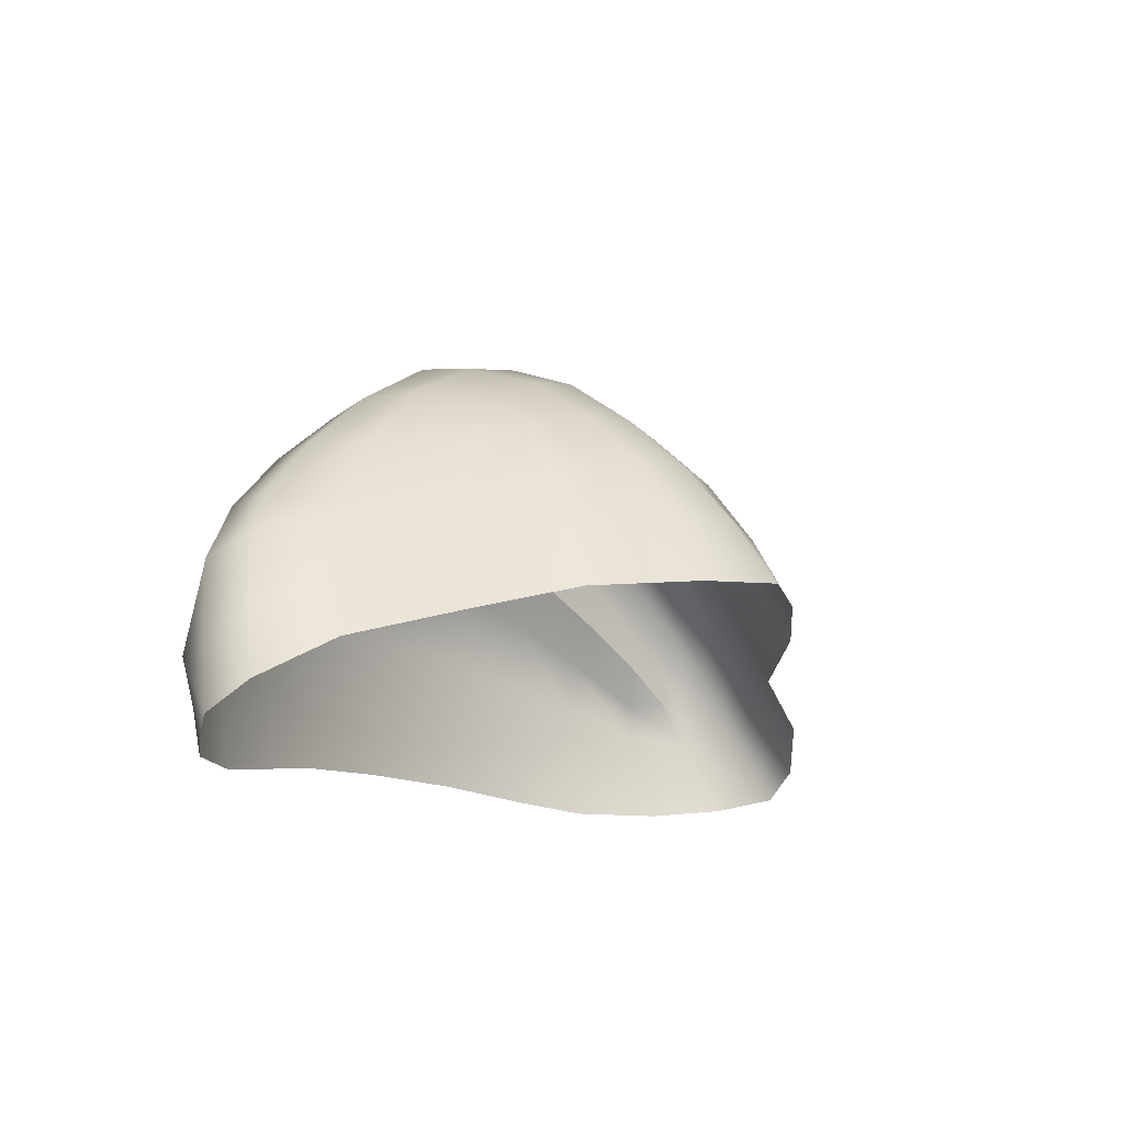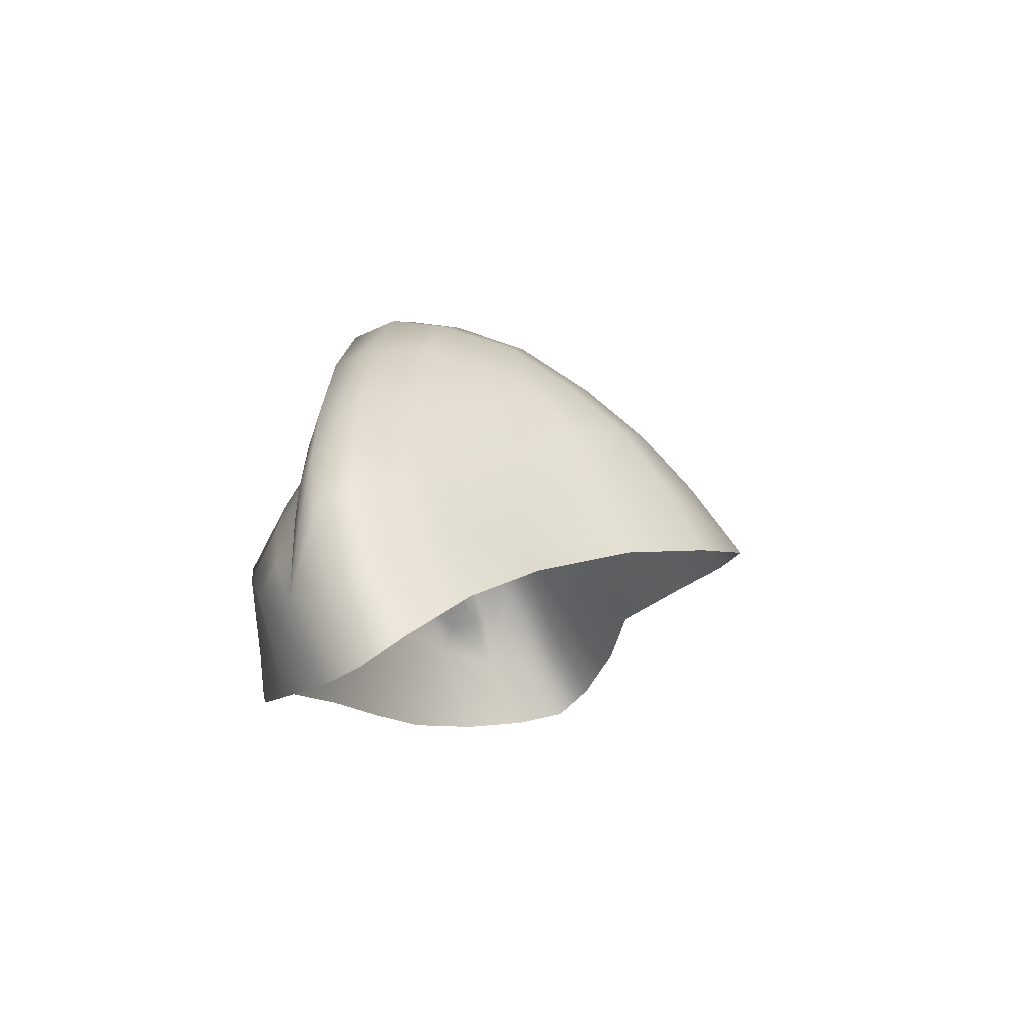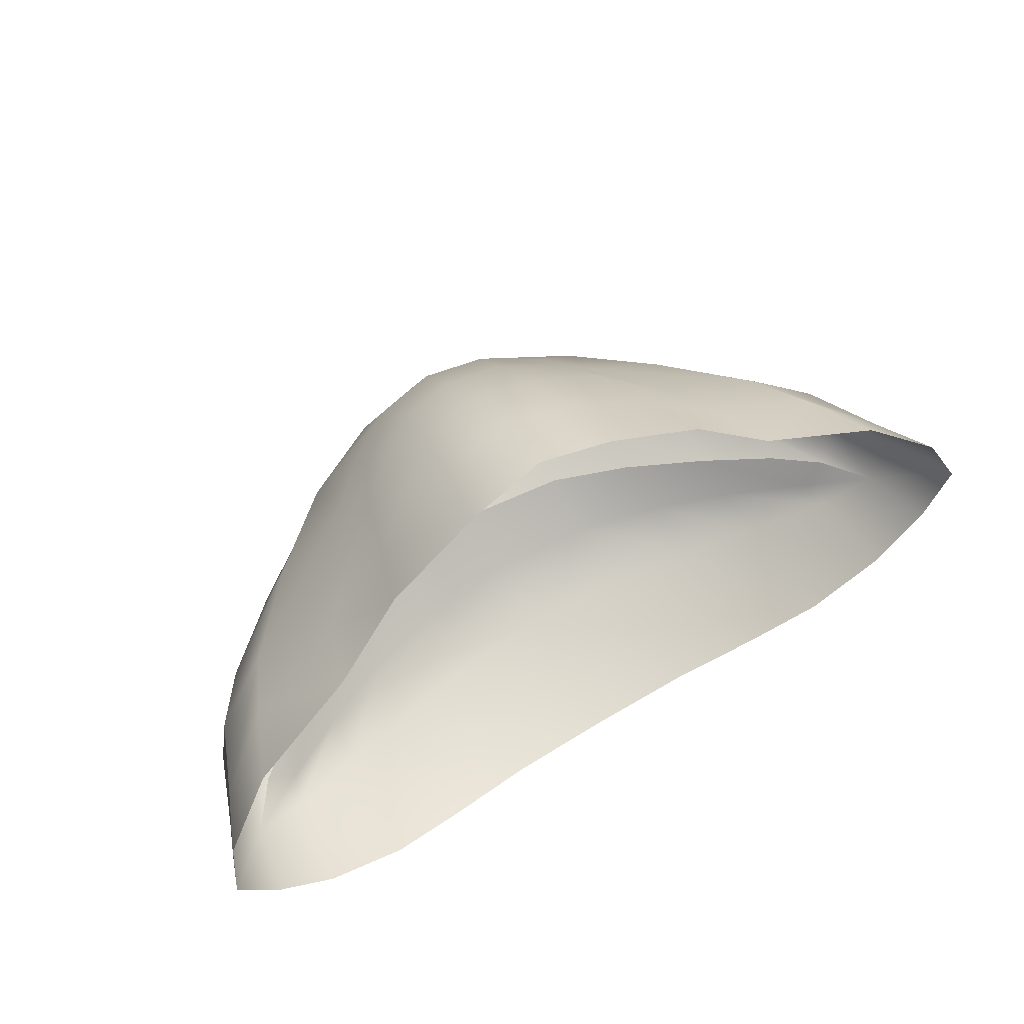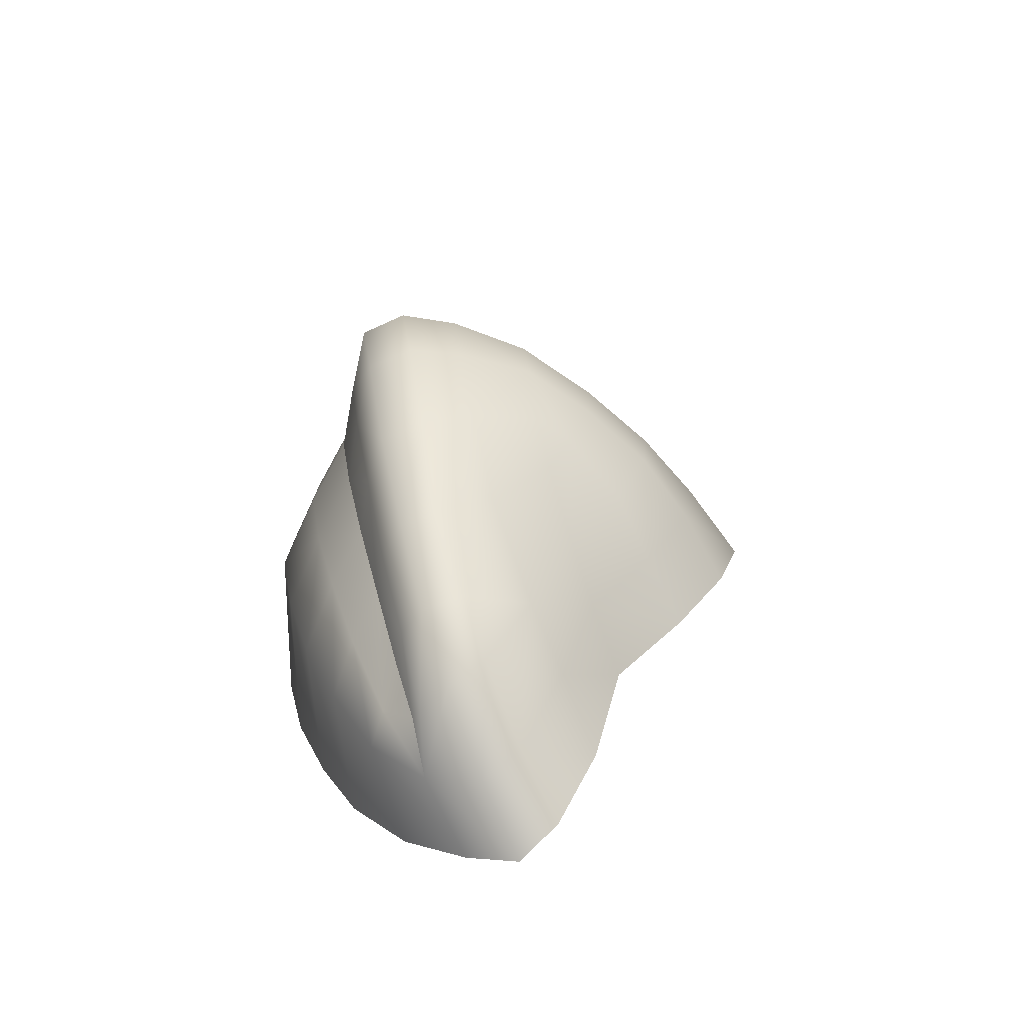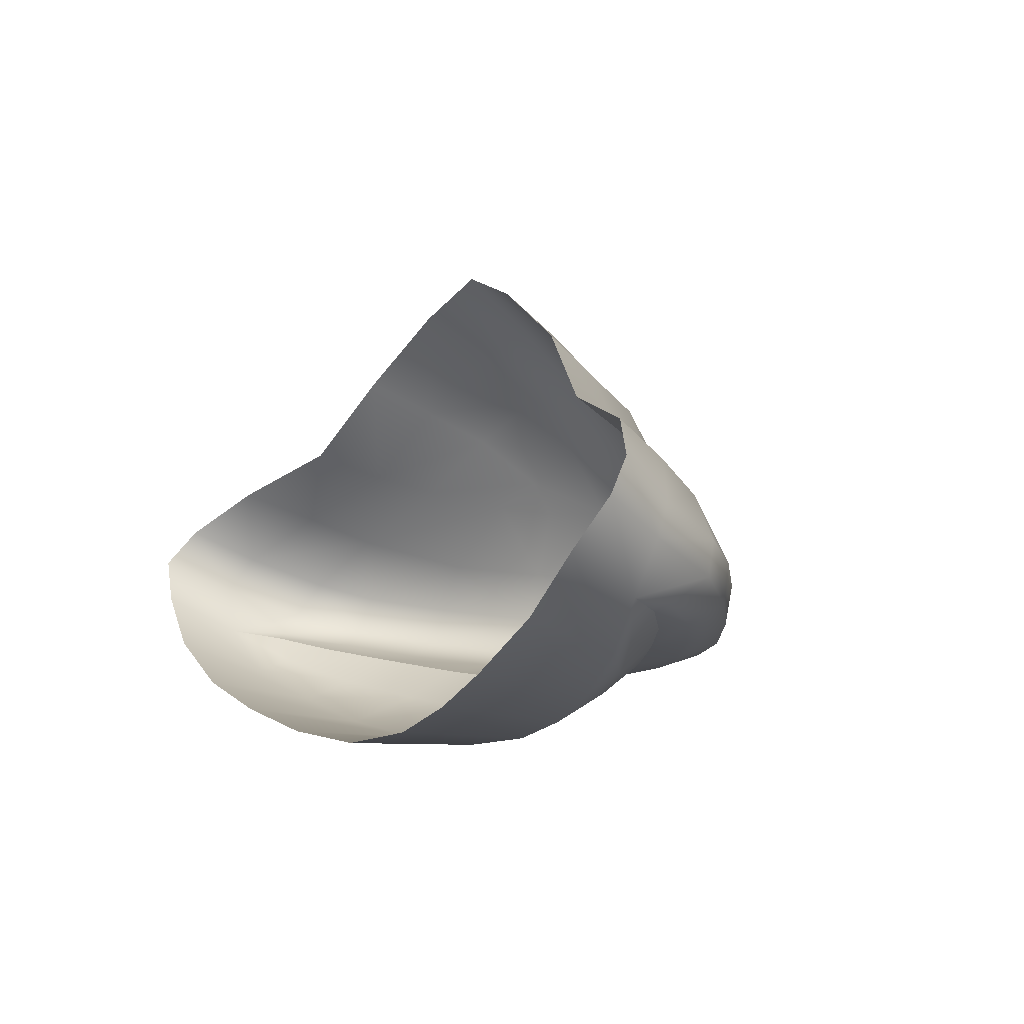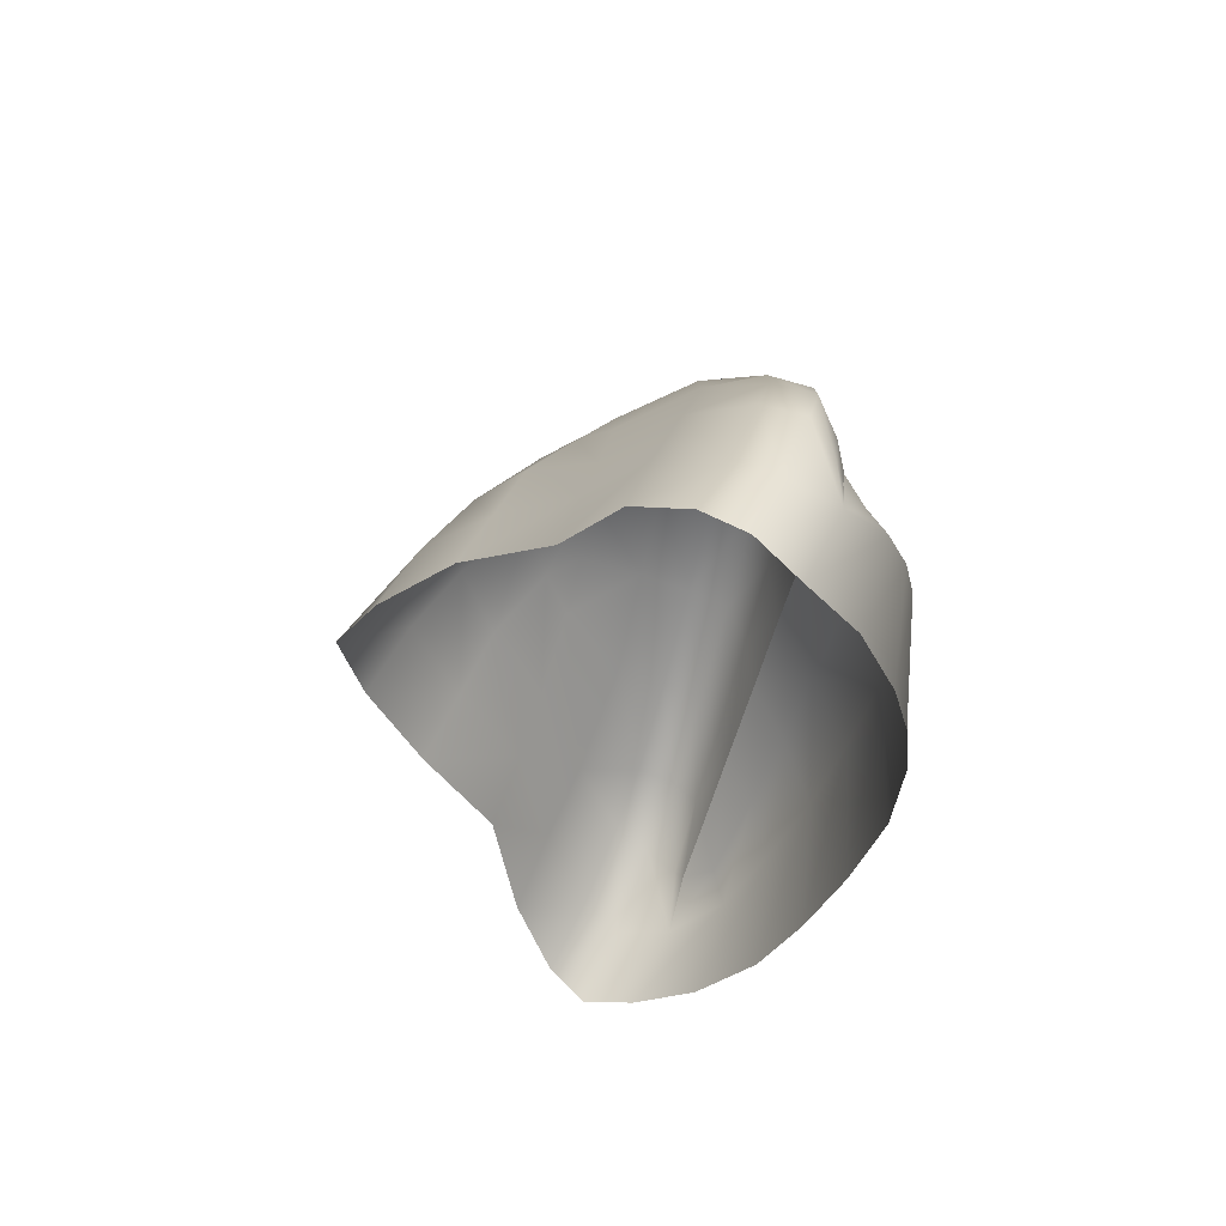
<metadata>
{"format":"obj","ext":"obj","renderer":"f3d","projection":"perspective","resolution":1024,"background":"white","views":[{"elev":-12.0,"azim":126.7,"up":"+Z"},{"elev":-8.5,"azim":102.6,"up":"+Z"},{"elev":69.0,"azim":149.1,"up":"+Y"},{"elev":16.1,"azim":84.7,"up":"+Z"},{"elev":-5.9,"azim":-123.8,"up":"+Y"},{"elev":-31.2,"azim":-98.3,"up":"+Z"}]}
</metadata>
<code>
g pm0255_00_CloseMouthSkin
v -0.02662 0.176 0.09994
v -0.02386 0.1755 0.105
v -0.02351 0.1751 0.1027
v -0.02737 0.1765 0.1007
v -0.02521 0.1768 0.1071
v -0.02884 0.1783 0.1028
v -0.02903 0.1767 0.09651
v -0.03092 0.1804 0.09698
v -0.03274 0.1827 0.0919
v -0.0299 0.1794 0.09095
v -1.127e-32 0.1768 0.1226
v -9.977e-33 0.1738 0.1213
v -0.006518 0.1741 0.1199
v -0.006282 0.1771 0.1211
v -0.01342 0.1776 0.1171
v -0.01346 0.1747 0.1161
v -0.01988 0.1757 0.1116
v -0.005768 0.1808 0.1206
v -1.283e-32 0.1808 0.1219
v -0.004457 0.1862 0.1189
v -1.486e-32 0.1862 0.1198
v -0.01963 0.1786 0.1125
v -0.02521 0.1768 0.1071
v -0.02479 0.1797 0.1078
v -0.01763 0.1823 0.1126
v -0.0228 0.1845 0.1065
v -0.01199 0.1814 0.1174
v -0.01153 0.187 0.1132
v -0.01483 0.1883 0.1083
v -0.008698 0.1864 0.1162
v -0.008419 0.1889 0.1144
v -0.01027 0.1923 0.1104
v -0.004206 0.1908 0.1157
v -0.004433 0.1952 0.1117
v -1.673e-32 0.1914 0.1161
v -1.83e-32 0.196 0.1122
v -0.01988 0.1757 0.1116
v -0.02386 0.1755 0.105
v -0.02521 0.1768 0.1071
v -0.01881 0.1744 0.1089
v -0.01346 0.1747 0.1161
v -0.01857 0.1741 0.1059
v -0.02351 0.1751 0.1027
v -0.01266 0.1736 0.1128
v -0.01298 0.173 0.109
v -0.00722 0.1723 0.1114
v -0.006862 0.173 0.1157
v -0.006518 0.1741 0.1199
v -8.246e-33 0.1728 0.1168
v -9.313e-33 0.172 0.1124
v -9.977e-33 0.1738 0.1213
v -0.01483 0.1883 0.1083
v -0.0228 0.1845 0.1065
v -0.02497 0.1865 0.102
v -0.01713 0.1896 0.1042
v -0.01027 0.1923 0.1104
v -0.01867 0.1913 0.09944
v -0.02709 0.1885 0.09685
v -0.01293 0.1968 0.1013
v -0.01154 0.1945 0.1059
v -0.004433 0.1952 0.1117
v -0.005715 0.2013 0.1022
v -0.005031 0.1985 0.1073
v -1.83e-32 0.196 0.1122
v -2.075e-32 0.2035 0.1027
v -1.955e-32 0.1997 0.1078
v -0.03092 0.1804 0.09698
v -0.03274 0.1827 0.0919
v -0.03162 0.1854 0.09395
v -0.02972 0.1831 0.09871
v -0.02709 0.1885 0.09685
v -0.02497 0.1865 0.102
v -0.0228 0.1845 0.1065
v -0.02751 0.1809 0.1043
v -0.02884 0.1783 0.1028
v -0.02479 0.1797 0.1078
v -0.02521 0.1768 0.1071
v -1.571e-32 0.167 0.1028
v -7.852e-33 0.1673 0.09214
v -0.007981 0.1681 0.09187
v -0.008015 0.1676 0.1021
v -0.007755 0.1699 0.107
v -1.242e-32 0.1695 0.1079
v -9.313e-33 0.172 0.1124
v -0.00722 0.1723 0.1114
v -0.01452 0.1698 0.09108
v -0.01298 0.173 0.109
v -0.01457 0.1688 0.1007
v -0.02015 0.172 0.09042
v -0.0136 0.1708 0.1053
v -0.01857 0.1741 0.1059
v -0.02009 0.1708 0.09912
v -0.026 0.1754 0.09046
v -0.0191 0.1722 0.1028
v -0.02548 0.1732 0.0974
v -0.0299 0.1794 0.09095
v -0.02903 0.1767 0.09651
v -0.02447 0.1741 0.09963
v -0.02351 0.1751 0.1027
v -0.02662 0.176 0.09994
v 0.02662 0.176 0.09994
v 0.02351 0.1751 0.1027
v 0.02386 0.1755 0.105
v 0.02737 0.1765 0.1007
v 0.02521 0.1768 0.1071
v 0.02884 0.1783 0.1028
v 0.02903 0.1767 0.09651
v 0.03092 0.1804 0.09698
v 0.03274 0.1827 0.0919
v 0.0299 0.1794 0.09095
v -1.127e-32 0.1768 0.1226
v 0.006518 0.1741 0.1199
v -9.977e-33 0.1738 0.1213
v 0.006282 0.1771 0.1211
v 0.01342 0.1776 0.1171
v 0.01346 0.1747 0.1161
v 0.01988 0.1757 0.1116
v 0.005768 0.1808 0.1206
v -1.283e-32 0.1808 0.1219
v 0.004457 0.1862 0.1189
v -1.486e-32 0.1862 0.1198
v 0.01963 0.1786 0.1125
v 0.02521 0.1768 0.1071
v 0.02479 0.1797 0.1078
v 0.01763 0.1823 0.1126
v 0.0228 0.1845 0.1065
v 0.01199 0.1814 0.1174
v 0.01153 0.187 0.1132
v 0.01483 0.1883 0.1083
v 0.008698 0.1864 0.1162
v 0.008419 0.1889 0.1144
v 0.01027 0.1923 0.1104
v 0.004206 0.1908 0.1157
v -1.673e-32 0.1914 0.1161
v 0.004433 0.1952 0.1117
v -1.83e-32 0.196 0.1122
v 0.01988 0.1757 0.1116
v 0.02521 0.1768 0.1071
v 0.02386 0.1755 0.105
v 0.01881 0.1744 0.1089
v 0.01346 0.1747 0.1161
v 0.01857 0.1741 0.1059
v 0.02351 0.1751 0.1027
v 0.01266 0.1736 0.1128
v 0.01298 0.173 0.109
v 0.00722 0.1723 0.1114
v 0.006862 0.173 0.1157
v 0.006518 0.1741 0.1199
v -8.246e-33 0.1728 0.1168
v -9.313e-33 0.172 0.1124
v -9.977e-33 0.1738 0.1213
v 0.01483 0.1883 0.1083
v 0.02497 0.1865 0.102
v 0.0228 0.1845 0.1065
v 0.01713 0.1896 0.1042
v 0.01027 0.1923 0.1104
v 0.01867 0.1913 0.09944
v 0.02709 0.1885 0.09685
v 0.01293 0.1968 0.1013
v 0.01154 0.1945 0.1059
v 0.004433 0.1952 0.1117
v 0.005715 0.2013 0.1022
v 0.005031 0.1985 0.1073
v -1.83e-32 0.196 0.1122
v -2.075e-32 0.2035 0.1027
v -1.955e-32 0.1997 0.1078
v 0.03092 0.1804 0.09698
v 0.03162 0.1854 0.09395
v 0.03274 0.1827 0.0919
v 0.02972 0.1831 0.09871
v 0.02709 0.1885 0.09685
v 0.02497 0.1865 0.102
v 0.0228 0.1845 0.1065
v 0.02751 0.1809 0.1043
v 0.02884 0.1783 0.1028
v 0.02479 0.1797 0.1078
v 0.02521 0.1768 0.1071
v -1.571e-32 0.167 0.1028
v 0.007981 0.1681 0.09187
v -7.852e-33 0.1673 0.09214
v 0.008015 0.1676 0.1021
v 0.007755 0.1699 0.107
v -1.242e-32 0.1695 0.1079
v -9.313e-33 0.172 0.1124
v 0.00722 0.1723 0.1114
v 0.01452 0.1698 0.09108
v 0.01298 0.173 0.109
v 0.01457 0.1688 0.1007
v 0.02015 0.172 0.09042
v 0.0136 0.1708 0.1053
v 0.01857 0.1741 0.1059
v 0.02009 0.1708 0.09912
v 0.026 0.1754 0.09046
v 0.0191 0.1722 0.1028
v 0.02548 0.1732 0.0974
v 0.0299 0.1794 0.09095
v 0.02903 0.1767 0.09651
v 0.02447 0.1741 0.09963
v 0.02351 0.1751 0.1027
v 0.02662 0.176 0.09994
g pm0255_00_CloseMouthSkin_0
f 3 2 1
f 2 4 1
f 2 5 4
f 5 6 4
f 1 4 7
f 4 6 7
f 6 8 7
f 8 9 7
f 9 10 7
f 13 12 11
f 14 13 11
f 13 14 15
f 16 13 15
f 16 15 17
f 14 11 18
f 15 14 18
f 11 19 18
f 18 19 20
f 19 21 20
f 15 22 17
f 17 22 23
f 22 24 23
f 22 25 24
f 25 22 15
f 25 26 24
f 27 15 18
f 27 25 15
f 18 20 27
f 26 25 28
f 25 27 28
f 29 26 28
f 27 30 28
f 20 30 27
f 28 31 29
f 28 30 31
f 31 30 20
f 31 32 29
f 33 31 20
f 31 33 32
f 20 21 33
f 33 34 32
f 21 35 33
f 33 35 34
f 35 36 34
f 39 38 37
f 38 40 37
f 37 40 41
f 42 40 38
f 43 42 38
f 40 42 44
f 40 44 41
f 42 45 44
f 45 46 44
f 44 47 41
f 46 47 44
f 47 48 41
f 47 46 49
f 47 49 48
f 46 50 49
f 49 51 48
f 54 53 52
f 55 54 52
f 52 56 55
f 55 57 54
f 57 58 54
f 59 57 55
f 56 60 55
f 60 59 55
f 56 61 60
f 62 59 60
f 61 63 60
f 63 62 60
f 61 64 63
f 65 62 63
f 64 66 63
f 66 65 63
f 69 68 67
f 70 69 67
f 71 69 70
f 72 71 70
f 73 72 70
f 70 67 74
f 74 73 70
f 67 75 74
f 76 73 74
f 75 77 74
f 77 76 74
f 80 79 78
f 81 80 78
f 81 78 82
f 78 83 82
f 83 84 82
f 84 85 82
f 86 80 81
f 82 85 87
f 88 86 81
f 81 82 88
f 89 86 88
f 90 82 87
f 82 90 88
f 90 87 91
f 92 89 88
f 88 90 92
f 93 89 92
f 94 90 91
f 90 94 92
f 95 93 92
f 95 92 94
f 96 93 95
f 97 96 95
f 94 91 98
f 98 95 94
f 95 98 97
f 91 99 98
f 97 98 100
f 98 99 100
f 103 102 101
f 104 103 101
f 105 103 104
f 106 105 104
f 104 101 107
f 106 104 107
f 108 106 107
f 109 108 107
f 110 109 107
f 113 112 111
f 112 114 111
f 114 112 115
f 112 116 115
f 115 116 117
f 111 114 118
f 114 115 118
f 119 111 118
f 119 118 120
f 121 119 120
f 122 115 117
f 122 117 123
f 124 122 123
f 125 122 124
f 122 125 115
f 126 125 124
f 115 127 118
f 125 127 115
f 120 118 127
f 125 126 128
f 127 125 128
f 126 129 128
f 130 127 128
f 130 120 127
f 131 128 129
f 130 128 131
f 130 131 120
f 132 131 129
f 121 120 133
f 131 133 120
f 133 131 132
f 134 121 133
f 135 133 132
f 134 133 135
f 136 134 135
f 139 138 137
f 140 139 137
f 140 137 141
f 140 142 139
f 142 143 139
f 142 140 144
f 144 140 141
f 145 142 144
f 146 145 144
f 147 144 141
f 147 146 144
f 148 147 141
f 146 147 149
f 149 147 148
f 150 146 149
f 151 149 148
f 154 153 152
f 153 155 152
f 156 152 155
f 157 155 153
f 158 157 153
f 157 159 155
f 160 156 155
f 159 160 155
f 161 156 160
f 159 162 160
f 163 161 160
f 162 163 160
f 164 161 163
f 162 165 163
f 166 164 163
f 165 166 163
f 169 168 167
f 168 170 167
f 168 171 170
f 171 172 170
f 172 173 170
f 167 170 174
f 173 174 170
f 175 167 174
f 173 176 174
f 177 175 174
f 176 177 174
f 180 179 178
f 179 181 178
f 178 181 182
f 183 178 182
f 184 183 182
f 185 184 182
f 179 186 181
f 185 182 187
f 186 188 181
f 182 181 188
f 186 189 188
f 182 190 187
f 190 182 188
f 187 190 191
f 189 192 188
f 190 188 192
f 189 193 192
f 190 194 191
f 194 190 192
f 193 195 192
f 192 195 194
f 193 196 195
f 196 197 195
f 191 194 198
f 195 198 194
f 198 195 197
f 199 191 198
f 198 197 200
f 199 198 200

</code>
